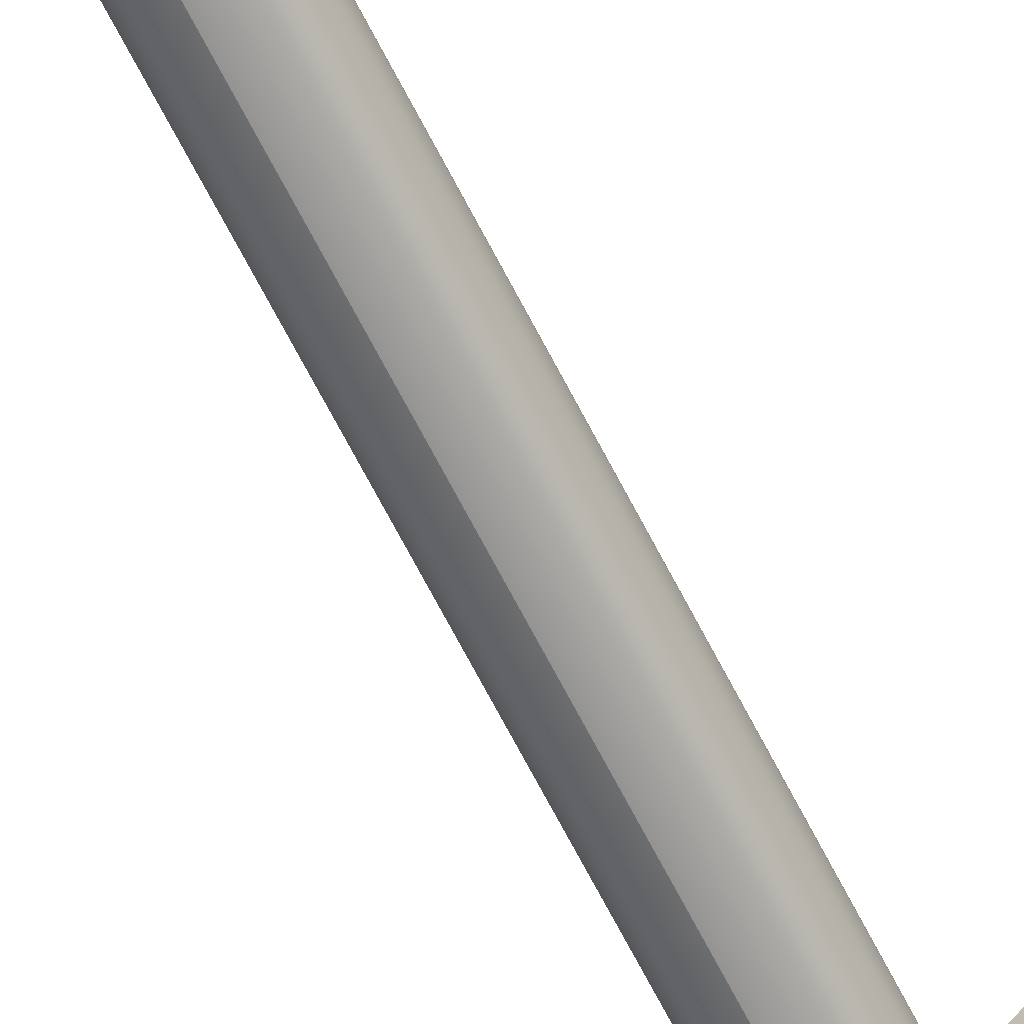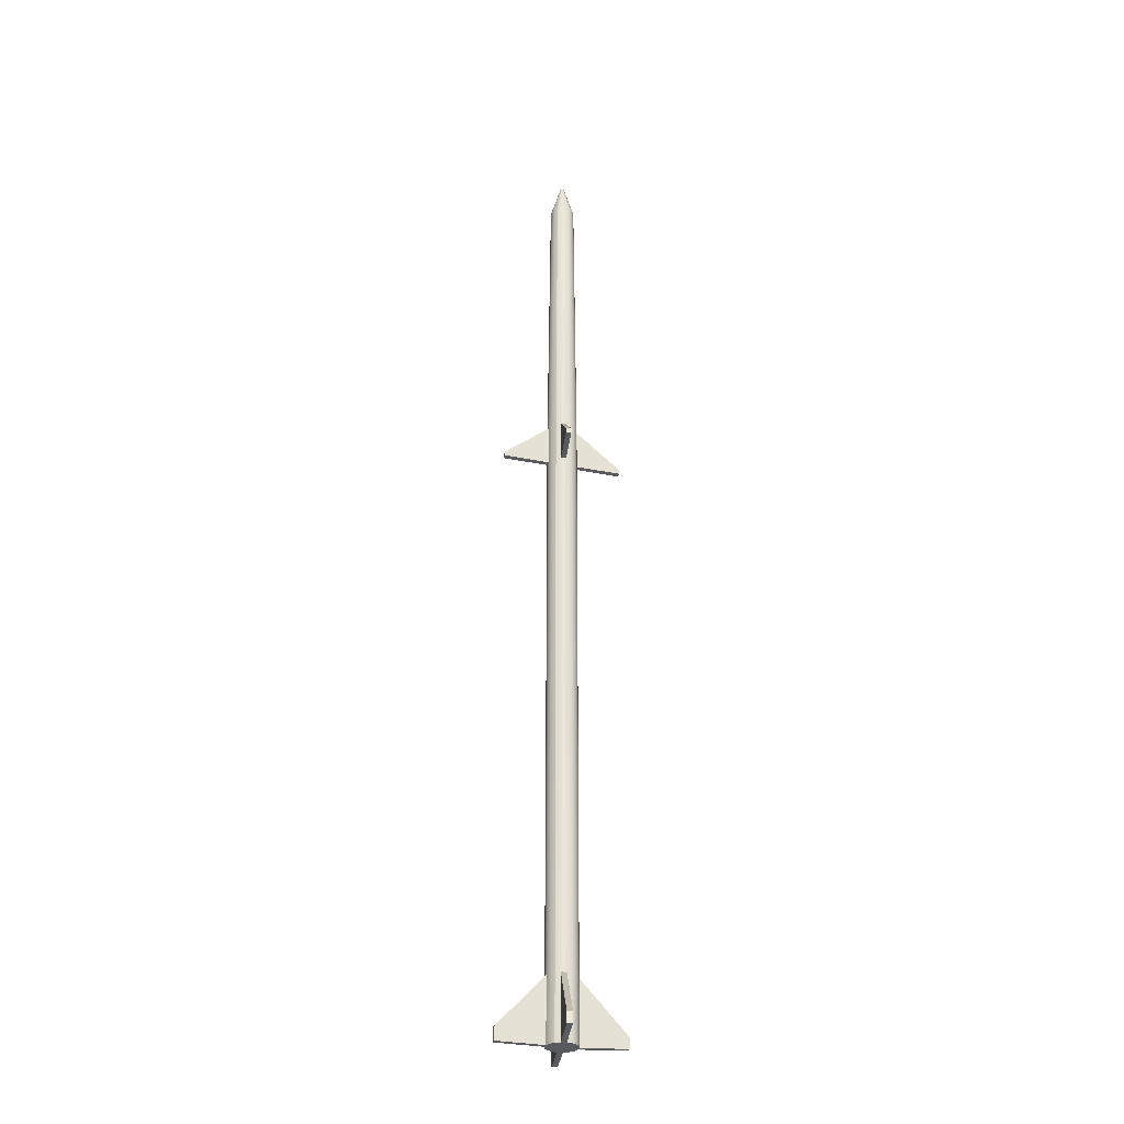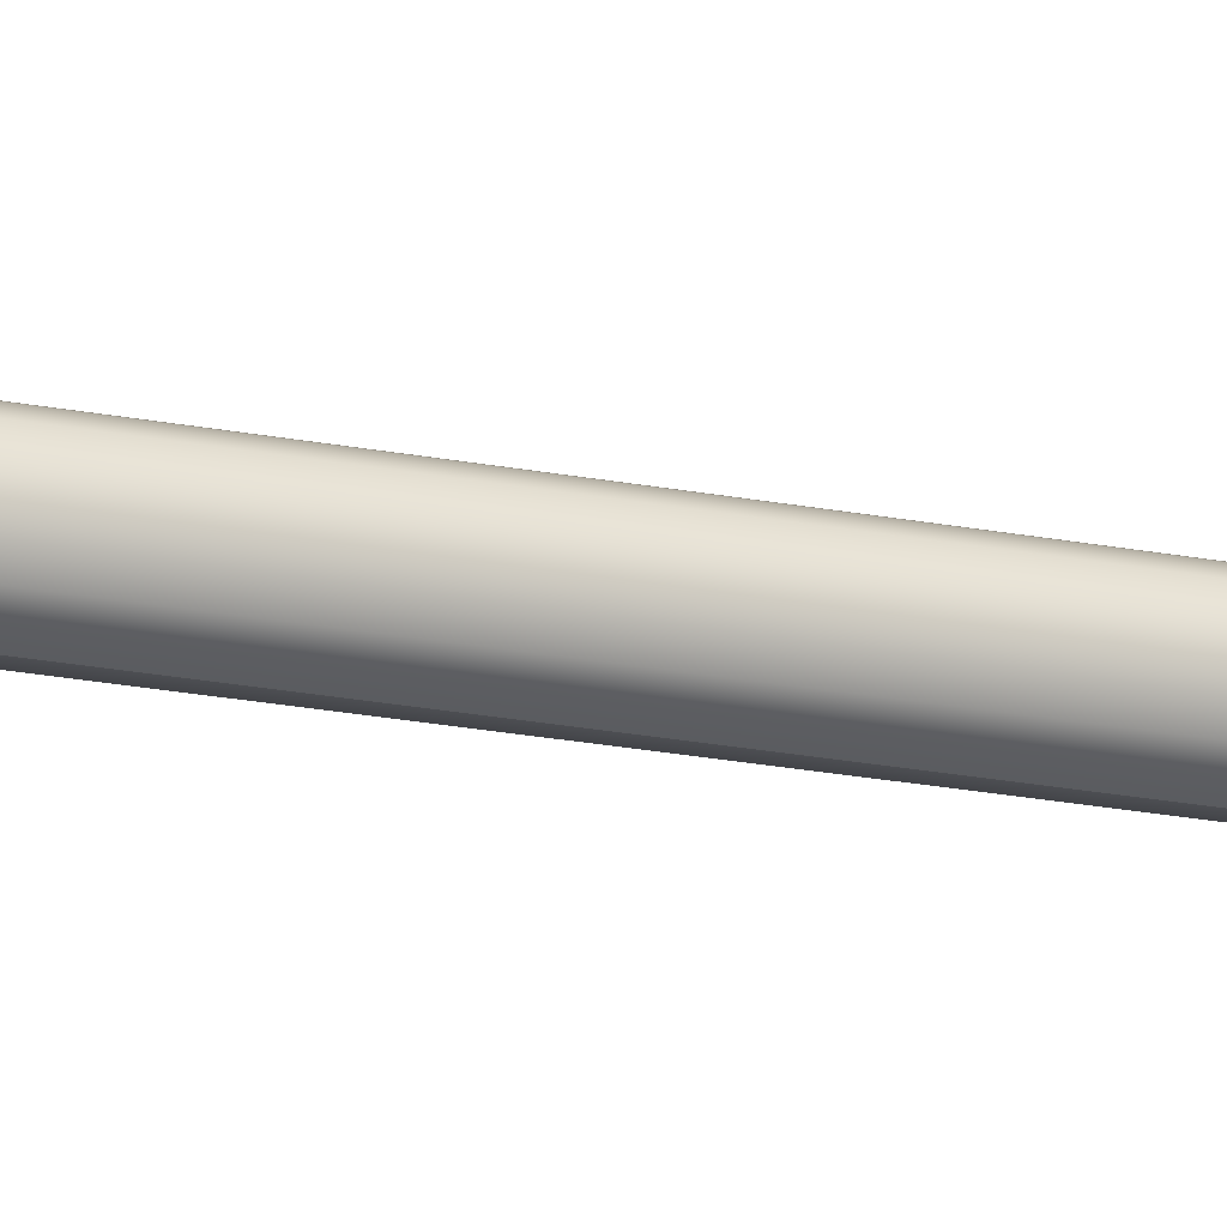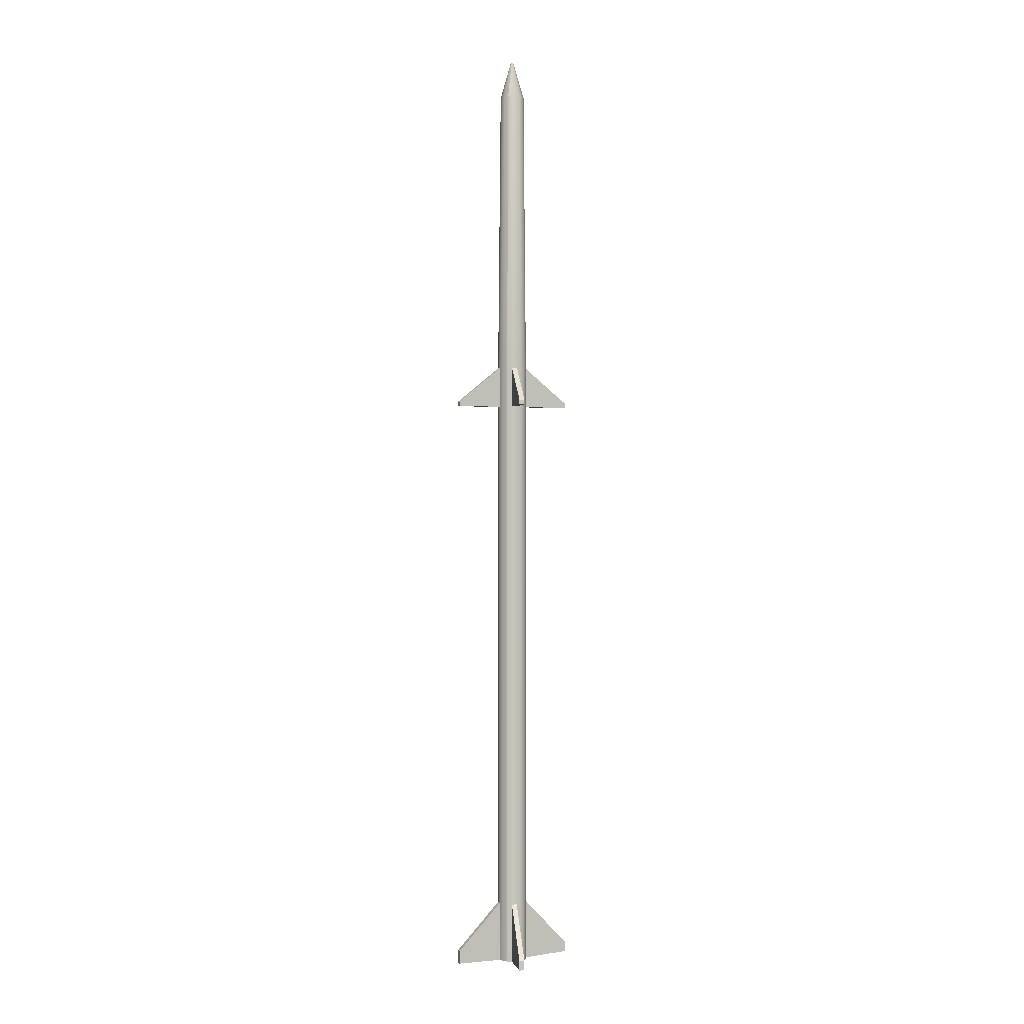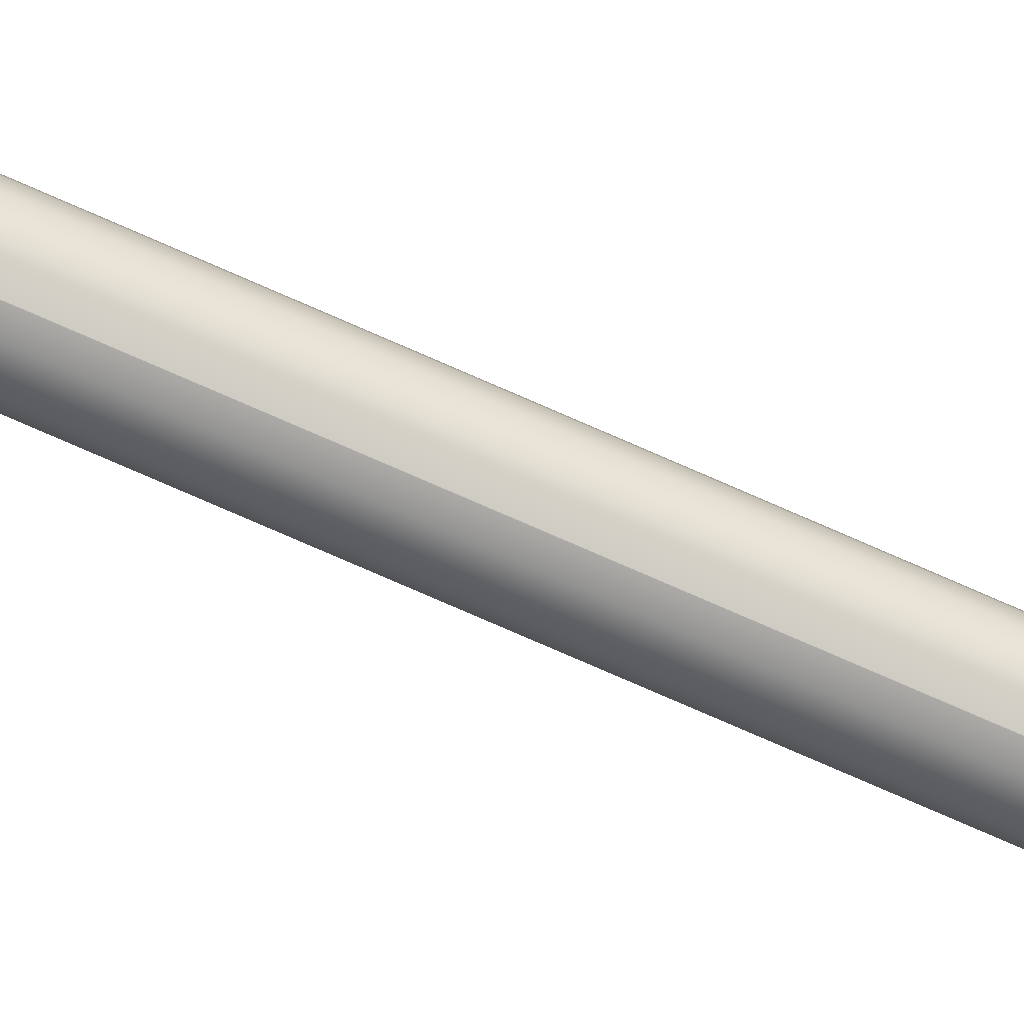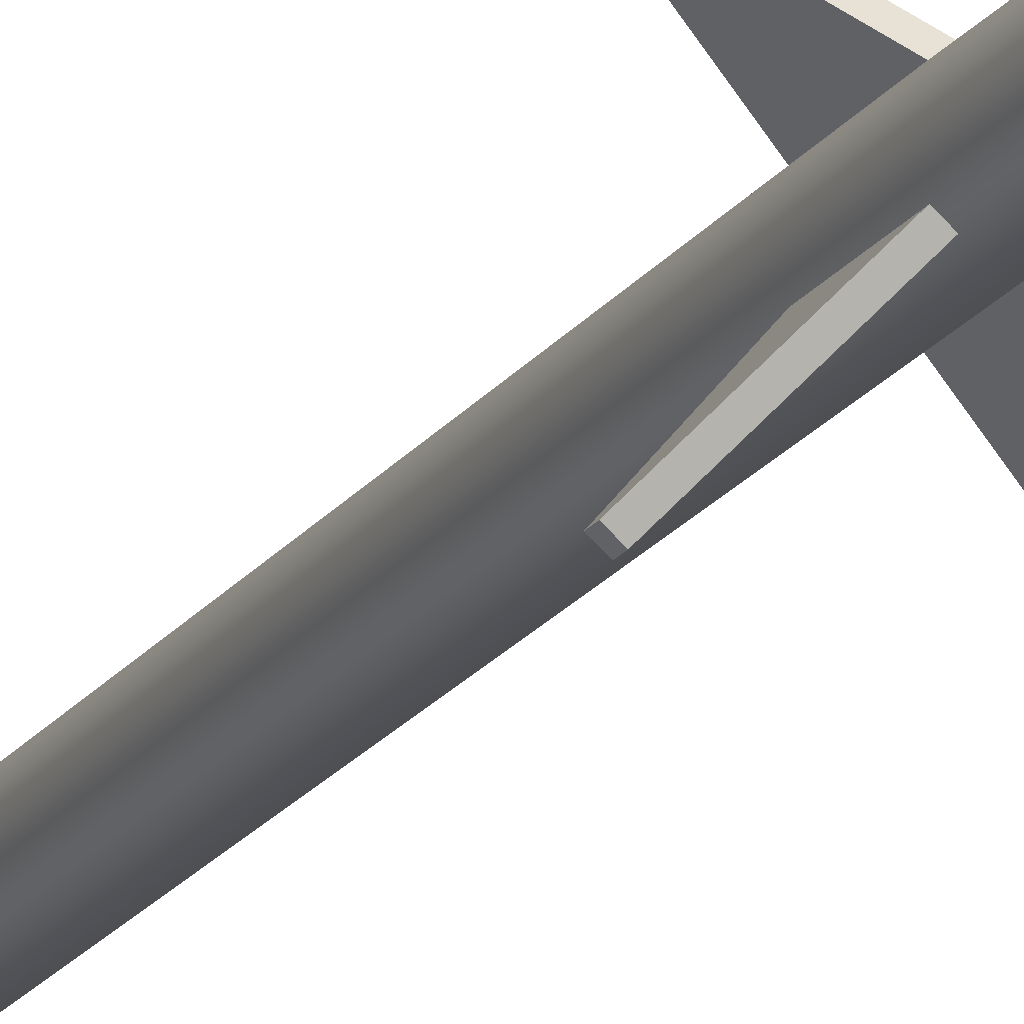
<metadata>
{"format":"obj","ext":"obj","renderer":"f3d","projection":"perspective","resolution":1024,"background":"white","views":[{"elev":-66.7,"azim":-153.0,"up":"+Y"},{"elev":-30.8,"azim":33.7,"up":"+Z"},{"elev":-17.1,"azim":66.5,"up":"+Y"},{"elev":0.6,"azim":30.1,"up":"+Z"},{"elev":-76.1,"azim":66.3,"up":"+Y"},{"elev":-19.3,"azim":-24.2,"up":"+Y"}]}
</metadata>
<code>
v  -9.19 -0.7911 -8.509
v  -9.181 -0.8436 -8.509
v  -9.181 -0.8436 -7.886
v  -9.19 -0.7911 -7.886
v  -9.154 -0.8898 -8.509
v  -9.154 -0.8898 -7.886
v  -9.45 -1.243 -8.508
v  -9.409 -1.277 -8.508
v  -9.409 -1.277 -8.375
v  -9.45 -1.243 -8.375
v  -9.113 -0.9241 -8.509
v  -9.063 -0.9424 -8.509
v  -9.063 -0.9424 -7.886
v  -9.113 -0.9241 -7.886
v  -9.01 -0.9424 -8.509
v  -9.01 -0.9424 -7.886
v  -8.96 -0.9241 -8.509
v  -8.959 -0.9241 -7.886
v  -8.664 -1.277 -8.481
v  -8.623 -1.243 -8.481
v  -8.623 -1.243 -8.378
v  -8.664 -1.277 -8.378
v  -8.919 -0.8898 -8.509
v  -8.892 -0.8436 -8.509
v  -8.892 -0.8436 -7.886
v  -8.919 -0.8898 -7.886
v  -8.883 -0.7911 -8.509
v  -8.883 -0.7911 -7.886
v  -8.892 -0.7385 -8.509
v  -8.892 -0.7385 -7.886
v  -8.919 -0.6923 -8.509
v  -8.919 -0.6923 -7.886
v  -8.623 -0.3395 -8.481
v  -8.664 -0.3052 -8.481
v  -8.664 -0.3052 -8.378
v  -8.623 -0.3395 -8.378
v  -8.96 -0.658 -8.509
v  -9.01 -0.6398 -8.509
v  -9.01 -0.6398 -7.886
v  -8.959 -0.658 -7.886
v  -9.063 -0.6398 -8.509
v  -9.063 -0.6398 -7.886
v  -9.113 -0.658 -8.509
v  -9.113 -0.658 -7.886
v  -9.409 -0.3052 -8.508
v  -9.45 -0.3395 -8.508
v  -9.45 -0.3395 -8.375
v  -9.409 -0.3052 -8.375
v  -9.154 -0.6923 -8.509
v  -9.181 -0.7385 -8.509
v  -9.181 -0.7385 -7.886
v  -9.154 -0.6923 -7.886
v  -9.18 -0.8436 -2.475
v  -9.189 -0.7911 -2.475
v  -9.153 -0.8898 -2.475
v  -9.112 -0.9241 -2.475
v  -9.062 -0.9424 -2.475
v  -9.009 -0.9424 -2.475
v  -8.959 -0.9241 -2.475
v  -8.918 -0.8898 -2.475
v  -8.891 -0.8436 -2.475
v  -8.882 -0.7911 -2.475
v  -8.891 -0.7385 -2.475
v  -8.918 -0.6923 -2.475
v  -8.959 -0.658 -2.475
v  -9.009 -0.6398 -2.475
v  -9.062 -0.6398 -2.475
v  -9.112 -0.658 -2.475
v  -9.153 -0.6923 -2.475
v  -9.18 -0.7385 -2.475
v  -9.18 -0.8436 -2.056
v  -9.189 -0.7911 -2.056
v  -9.153 -0.8898 -2.056
v  -9.449 -1.243 -2.475
v  -9.408 -1.277 -2.475
v  -9.408 -1.277 -2.428
v  -9.449 -1.243 -2.428
v  -9.062 -0.9424 -2.056
v  -9.112 -0.9241 -2.056
v  -9.009 -0.9424 -2.056
v  -8.959 -0.9241 -2.056
v  -8.663 -1.277 -2.475
v  -8.622 -1.243 -2.475
v  -8.622 -1.243 -2.427
v  -8.663 -1.277 -2.427
v  -8.891 -0.8436 -2.056
v  -8.918 -0.8898 -2.056
v  -8.882 -0.7911 -2.056
v  -8.891 -0.7385 -2.056
v  -8.918 -0.6923 -2.056
v  -8.622 -0.3395 -2.475
v  -8.663 -0.3052 -2.475
v  -8.663 -0.3052 -2.431
v  -8.622 -0.3395 -2.431
v  -9.009 -0.6398 -2.056
v  -8.959 -0.658 -2.056
v  -9.062 -0.6398 -2.056
v  -9.112 -0.658 -2.056
v  -9.408 -0.3052 -2.475
v  -9.449 -0.3395 -2.475
v  -9.449 -0.3395 -2.428
v  -9.408 -0.3052 -2.428
v  -9.18 -0.7385 -2.056
v  -9.153 -0.6923 -2.056
v  -9.154 -0.8324 0.8823
v  -9.162 -0.7892 0.8823
v  -9.132 -0.8703 0.8823
v  -9.098 -0.8984 0.8823
v  -9.057 -0.9134 0.8823
v  -9.014 -0.9134 0.8822
v  -8.972 -0.8984 0.8822
v  -8.939 -0.8703 0.8822
v  -8.917 -0.8324 0.8822
v  -8.909 -0.7892 0.8822
v  -8.917 -0.7461 0.8822
v  -8.939 -0.7082 0.8822
v  -8.972 -0.6801 0.8822
v  -9.014 -0.6651 0.8822
v  -9.057 -0.6651 0.8823
v  -9.098 -0.6801 0.8823
v  -9.132 -0.7082 0.8823
v  -9.154 -0.7461 0.8823
v  -9.05 -0.7964 1.266
v  -9.051 -0.7911 1.266
v  -9.047 -0.8011 1.266
v  -9.043 -0.8045 1.266
v  -9.038 -0.8064 1.266
v  -9.032 -0.8064 1.266
v  -9.027 -0.8045 1.266
v  -9.023 -0.8011 1.266
v  -9.021 -0.7964 1.266
v  -9.02 -0.7911 1.266
v  -9.021 -0.7858 1.266
v  -9.023 -0.7811 1.266
v  -9.027 -0.7777 1.266
v  -9.032 -0.7758 1.266
v  -9.038 -0.7758 1.266
v  -9.043 -0.7777 1.266
v  -9.047 -0.7811 1.266
v  -9.05 -0.7858 1.266
g Cylinder009
f 1 2 3
f 3 4 1
f 2 5 6
f 6 3 2
f 7 8 9
f 9 10 7
f 11 12 13
f 13 14 11
f 12 15 16
f 16 13 12
f 15 17 18
f 18 16 15
f 19 20 21
f 21 22 19
f 23 24 25
f 25 26 23
f 24 27 28
f 28 25 24
f 27 29 30
f 30 28 27
f 29 31 32
f 32 30 29
f 33 34 35
f 35 36 33
f 37 38 39
f 39 40 37
f 38 41 42
f 42 39 38
f 41 43 44
f 44 42 41
f 45 46 47
f 47 48 45
f 49 50 51
f 51 52 49
f 50 1 4
f 4 51 50
f 4 3 53
f 53 54 4
f 3 6 55
f 55 53 3
f 6 14 56
f 56 55 6
f 14 13 57
f 57 56 14
f 13 16 58
f 58 57 13
f 16 18 59
f 59 58 16
f 18 26 60
f 60 59 18
f 26 25 61
f 61 60 26
f 25 28 62
f 62 61 25
f 28 30 63
f 63 62 28
f 30 32 64
f 64 63 30
f 32 40 65
f 65 64 32
f 40 39 66
f 66 65 40
f 39 42 67
f 67 66 39
f 42 44 68
f 68 67 42
f 44 52 69
f 69 68 44
f 52 51 70
f 70 69 52
f 51 4 54
f 54 70 51
f 54 53 71
f 71 72 54
f 53 55 73
f 73 71 53
f 74 75 76
f 76 77 74
f 56 57 78
f 78 79 56
f 57 58 80
f 80 78 57
f 58 59 81
f 81 80 58
f 82 83 84
f 84 85 82
f 60 61 86
f 86 87 60
f 61 62 88
f 88 86 61
f 62 63 89
f 89 88 62
f 63 64 90
f 90 89 63
f 91 92 93
f 93 94 91
f 65 66 95
f 95 96 65
f 66 67 97
f 97 95 66
f 67 68 98
f 98 97 67
f 99 100 101
f 101 102 99
f 69 70 103
f 103 104 69
f 70 54 72
f 72 103 70
f 72 71 105
f 105 106 72
f 71 73 107
f 107 105 71
f 73 79 108
f 108 107 73
f 79 78 109
f 109 108 79
f 78 80 110
f 110 109 78
f 80 81 111
f 111 110 80
f 81 87 112
f 112 111 81
f 87 86 113
f 113 112 87
f 86 88 114
f 114 113 86
f 88 89 115
f 115 114 88
f 89 90 116
f 116 115 89
f 90 96 117
f 117 116 90
f 96 95 118
f 118 117 96
f 95 97 119
f 119 118 95
f 97 98 120
f 120 119 97
f 98 104 121
f 121 120 98
f 104 103 122
f 122 121 104
f 103 72 106
f 106 122 103
f 106 105 123
f 123 124 106
f 105 107 125
f 125 123 105
f 107 108 126
f 126 125 107
f 108 109 127
f 127 126 108
f 109 110 128
f 128 127 109
f 110 111 129
f 129 128 110
f 111 112 130
f 130 129 111
f 112 113 131
f 131 130 112
f 113 114 132
f 132 131 113
f 114 115 133
f 133 132 114
f 115 116 134
f 134 133 115
f 116 117 135
f 135 134 116
f 117 118 136
f 136 135 117
f 118 119 137
f 137 136 118
f 119 120 138
f 138 137 119
f 120 121 139
f 139 138 120
f 121 122 140
f 140 139 121
f 122 106 124
f 124 140 122
f 49 43 41
f 41 38 37
f 37 31 29
f 41 37 29
f 29 27 24
f 24 23 17
f 29 24 17
f 17 15 12
f 12 11 5
f 17 12 5
f 29 17 5
f 41 29 5
f 5 2 1
f 41 5 1
f 49 41 1
f 50 49 1
f 123 125 126
f 126 127 128
f 128 129 130
f 126 128 130
f 130 131 132
f 132 133 134
f 130 132 134
f 134 135 136
f 136 137 138
f 134 136 138
f 130 134 138
f 126 130 138
f 138 139 140
f 126 138 140
f 123 126 140
f 124 123 140
f 6 5 7
f 7 10 6
f 5 11 8
f 8 7 5
f 11 14 9
f 9 8 11
f 14 6 10
f 10 9 14
f 18 17 19
f 19 22 18
f 17 23 20
f 20 19 17
f 23 26 21
f 21 20 23
f 26 18 22
f 22 21 26
f 32 31 33
f 33 36 32
f 31 37 34
f 34 33 31
f 37 40 35
f 35 34 37
f 40 32 36
f 36 35 40
f 44 43 45
f 45 48 44
f 43 49 46
f 46 45 43
f 49 52 47
f 47 46 49
f 52 44 48
f 48 47 52
f 55 56 75
f 75 74 55
f 56 79 76
f 76 75 56
f 79 73 77
f 77 76 79
f 73 55 74
f 74 77 73
f 59 60 83
f 83 82 59
f 60 87 84
f 84 83 60
f 87 81 85
f 85 84 87
f 81 59 82
f 82 85 81
f 64 65 92
f 92 91 64
f 65 96 93
f 93 92 65
f 96 90 94
f 94 93 96
f 90 64 91
f 91 94 90
f 68 69 100
f 100 99 68
f 69 104 101
f 101 100 69
f 104 98 102
f 102 101 104
f 98 68 99
f 99 102 98

</code>
